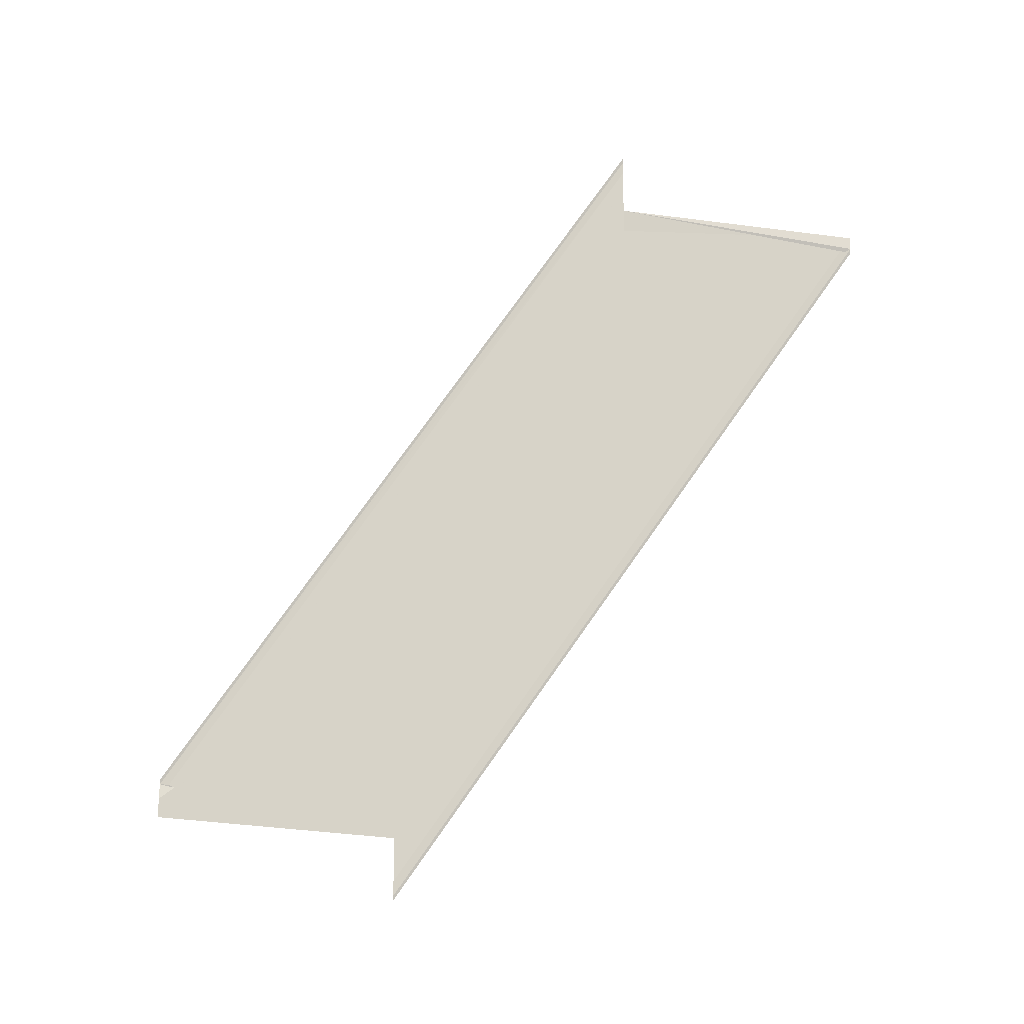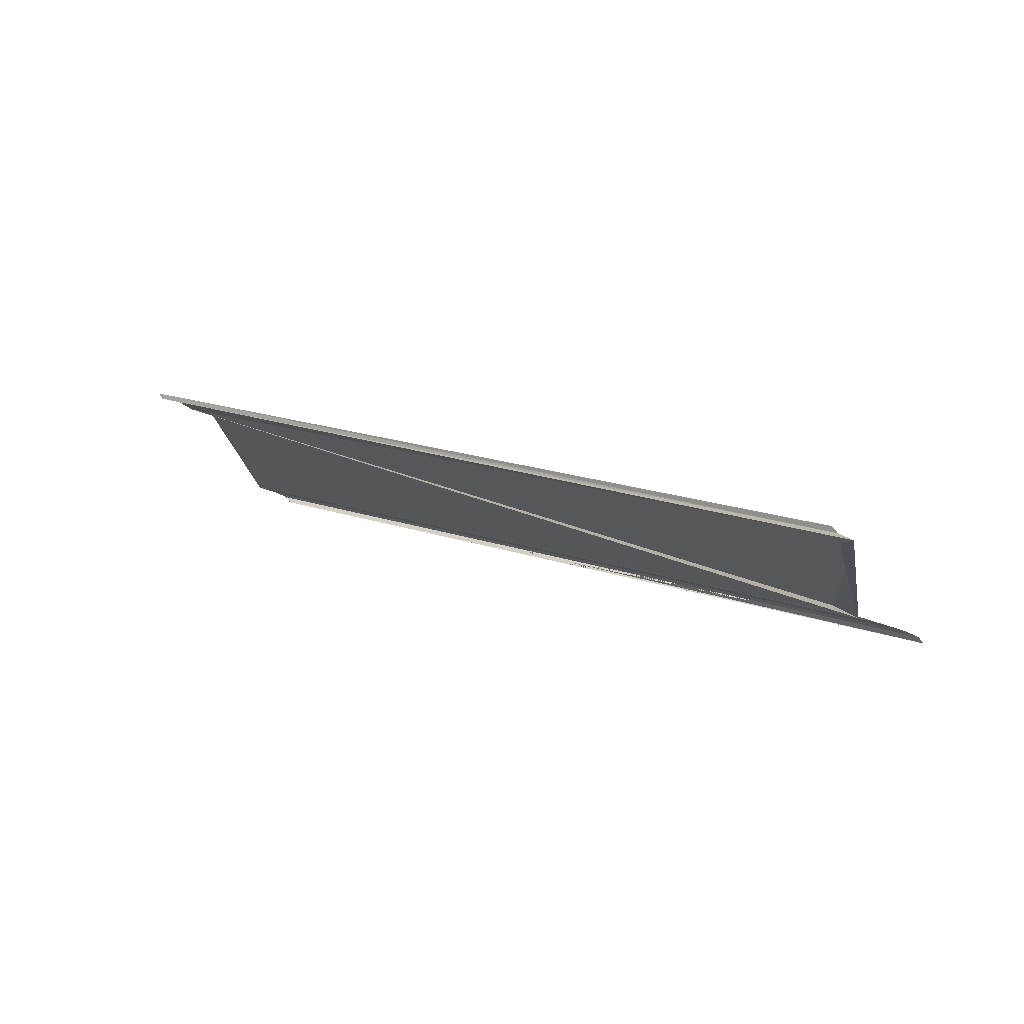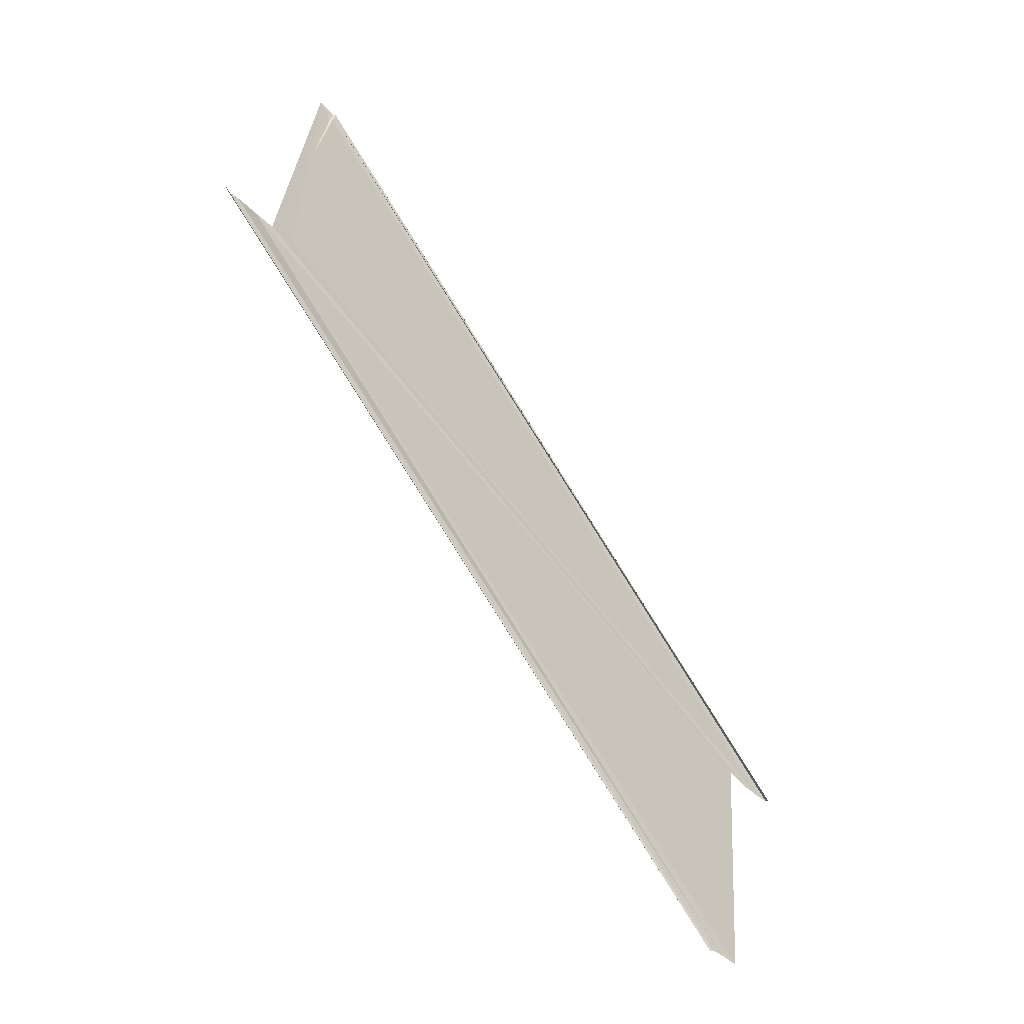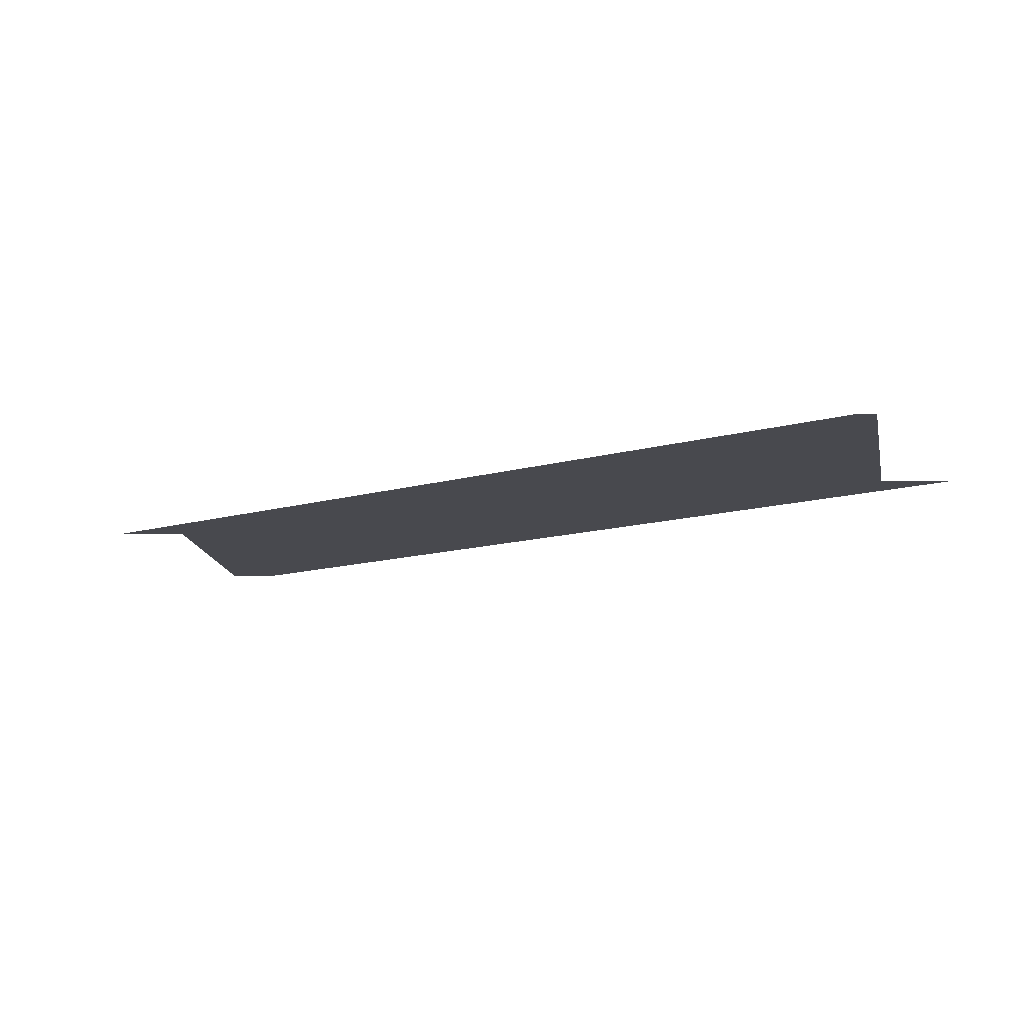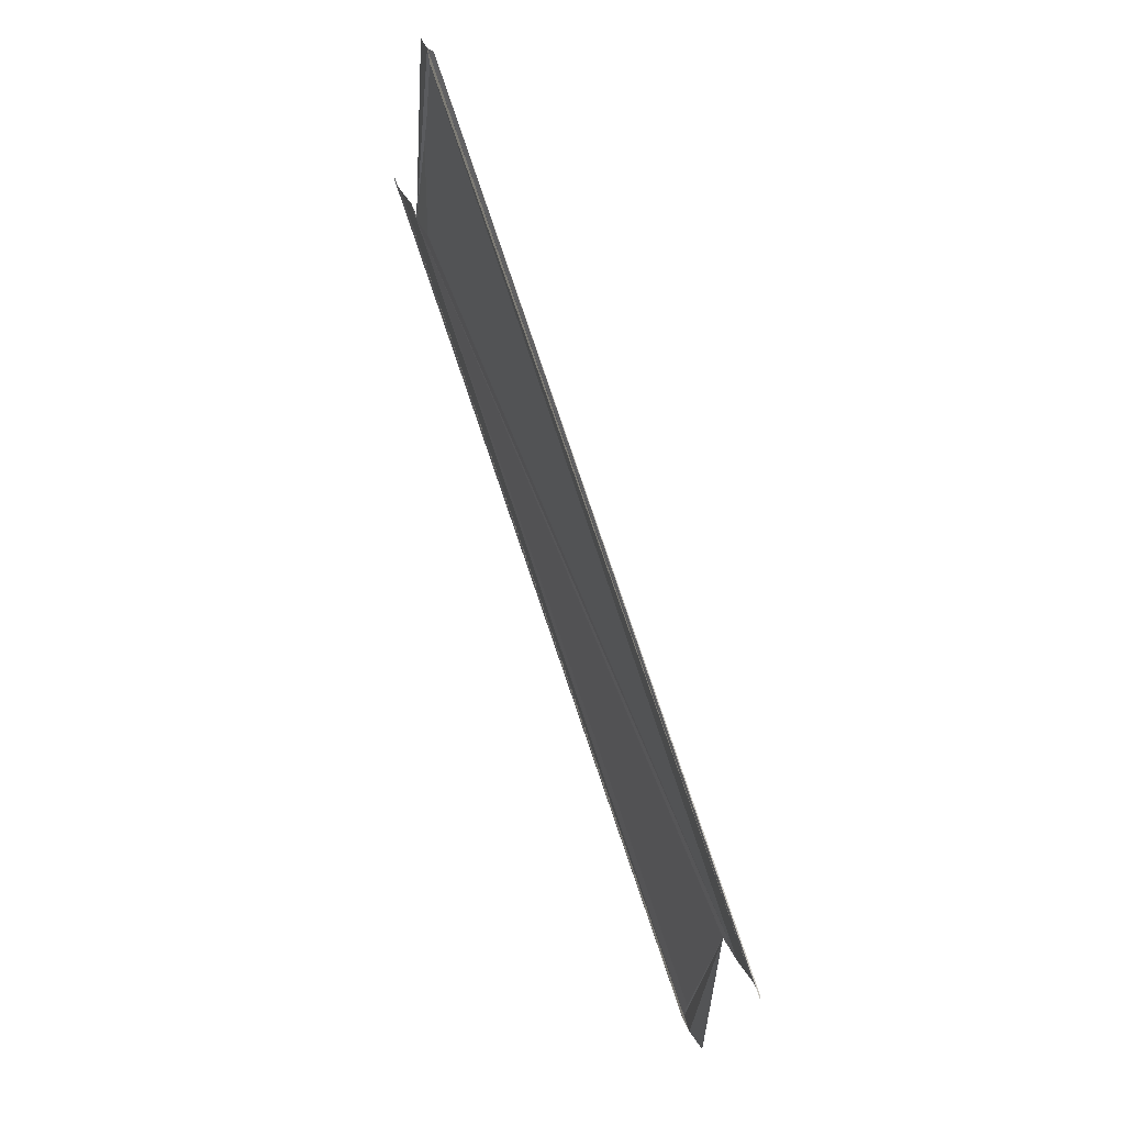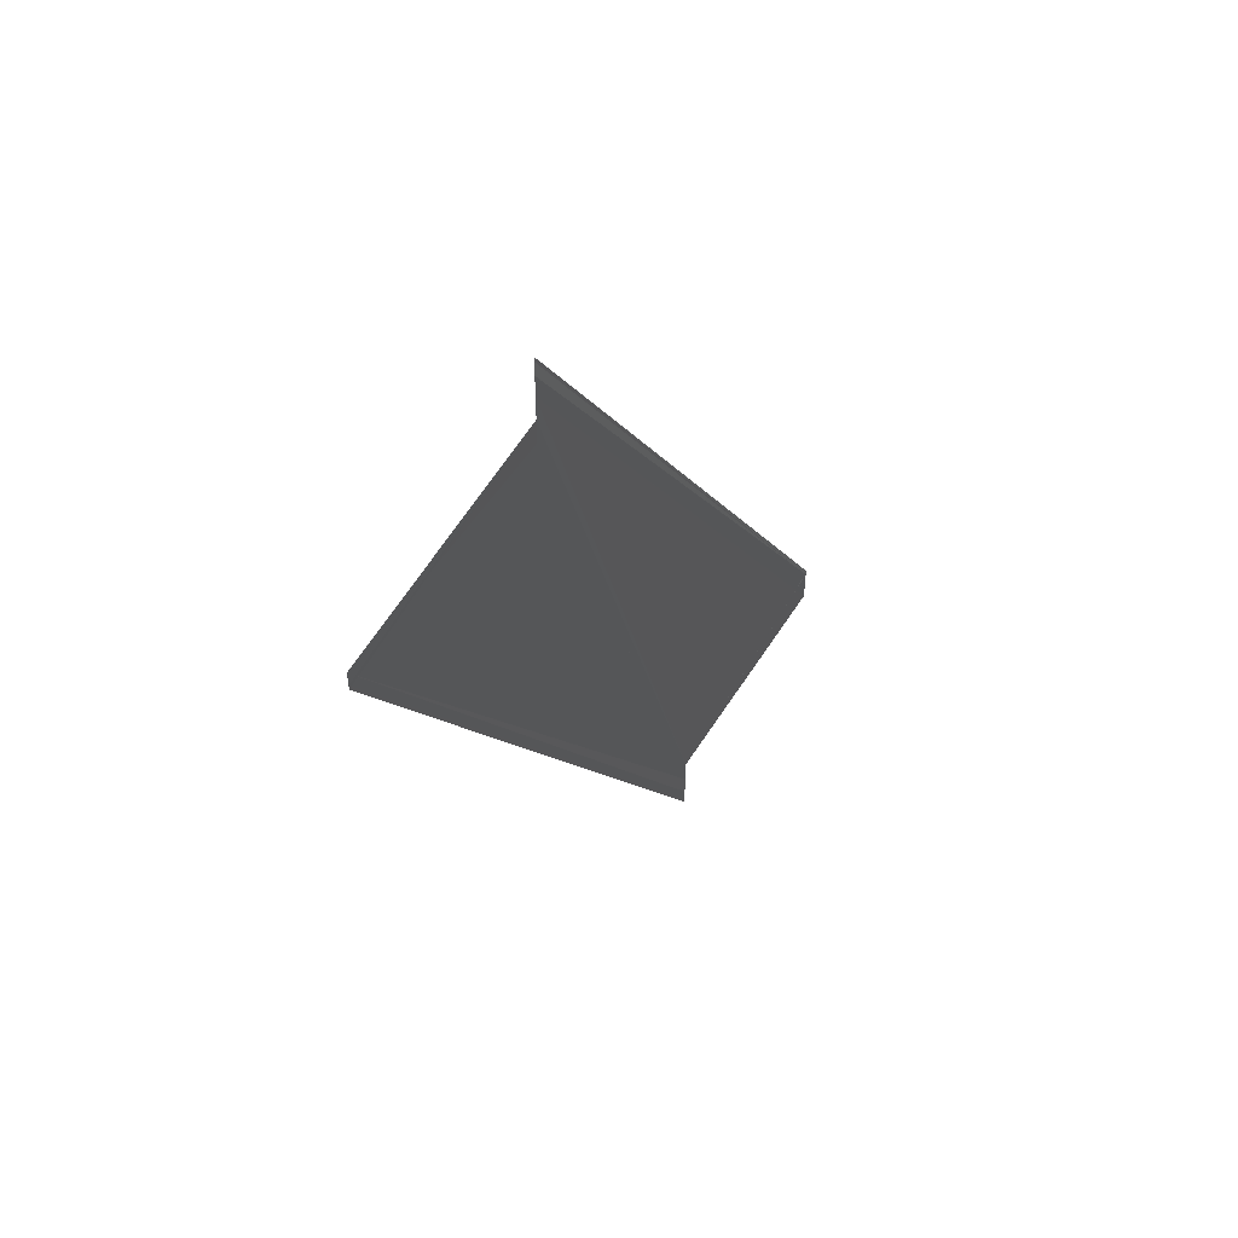
<metadata>
{"format":"obj","ext":"obj","renderer":"f3d","projection":"perspective","resolution":1024,"background":"white","views":[{"elev":-16.6,"azim":96.3,"up":"+Z"},{"elev":75.6,"azim":-67.2,"up":"+Y"},{"elev":-44.3,"azim":41.1,"up":"+Y"},{"elev":77.6,"azim":-90.0,"up":"+Y"},{"elev":51.3,"azim":156.4,"up":"+Y"},{"elev":48.9,"azim":-147.9,"up":"+Z"}]}
</metadata>
<code>
o 3930
v 2220 1855 9.793
v 2220 1855 9.793
v 2220 1855 9.765
v 2220 1855 9.793
v 2220 1855 9.765
v 2220 1855 9.765
v 2220 1855 9.793
v 2220 1855 9.792
v 2220 1855 9.763
v 2220 1855 9.765
v 2220 1855 9.792
v 2220 1855 9.764
v 2220 1855 9.763
v 2220 1855 9.764
v 2220 1855 9.763
v 2220 1855 9.765
v 2220 1855 9.765
v 2220 1855 9.765
v 2220 1855 9.793
v 2220 1855 9.765
v 2220 1855 9.793
v 2220 1855 9.793
v 2220 1855 9.793
v 2220 1855 9.793
v 2220 1855 9.765
v 2220 1855 9.764
v 2220 1855 9.792
v 2220 1855 9.791
v 2220 1855 9.791
v 2220 1855 9.763
v 2220 1855 9.762
v 2220 1855 9.79
v 2220 1855 9.789
v 2220 1855 9.79
v 2220 1855 9.789
v 2220 1855 9.761
v 2220 1855 9.76
v 2220 1855 9.788
v 2220 1855 9.788
v 2220 1855 9.788
v 2220 1855 9.76
v 2220 1855 9.791
v 2220 1855 9.788
v 2220 1855 9.791
v 2220 1855 9.789
v 2220 1855 9.789
v 2220 1855 9.79
v 2220 1855 9.79
v 2220 1855 9.79
v 2220 1855 9.762
v 2220 1855 9.761
v 2220 1855 9.789
v 2220 1855 9.788
v 2220 1855 9.788
v 2220 1855 9.789
v 2220 1855 9.788
v 2220 1855 9.76
v 2220 1855 9.788
v 2220 1855 9.76
f 1 2 3
f 3 4 5
f 6 4 5
f 7 2 6
f 7 8 6
f 9 10 3
f 9 10 6
f 6 11 12
f 13 11 12
f 13 14 6
f 15 16 14
f 9 16 17
f 9 18 17
f 17 19 20
f 21 22 17
f 21 23 17
f 17 24 25
f 26 24 25
f 27 23 26
f 27 28 26
f 26 29 30
f 31 29 30
f 32 28 31
f 32 33 31
f 28 34 35
f 31 35 36
f 37 35 36
f 38 33 37
f 38 39 37
f 37 40 41
f 42 39 43
f 44 45 43
f 42 46 47
f 42 8 13
f 42 48 13
f 13 49 50
f 51 49 50
f 52 48 51
f 52 53 51
f 42 53 54
f 42 53 55
f 56 53 57
f 51 58 59
f 57 58 59

</code>
